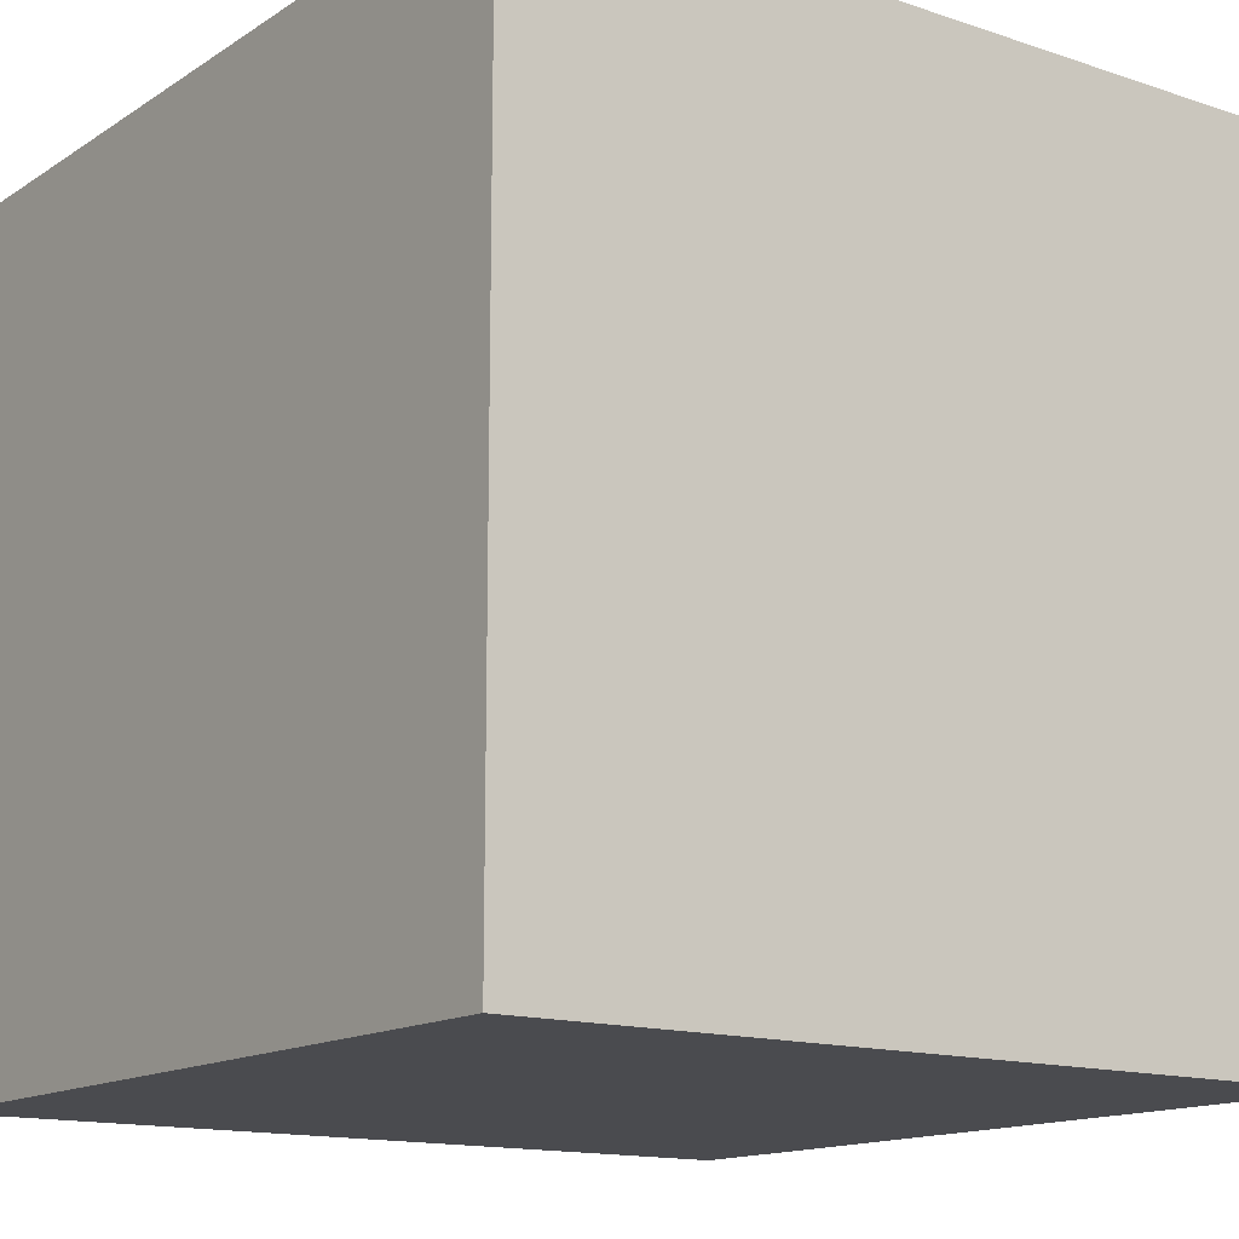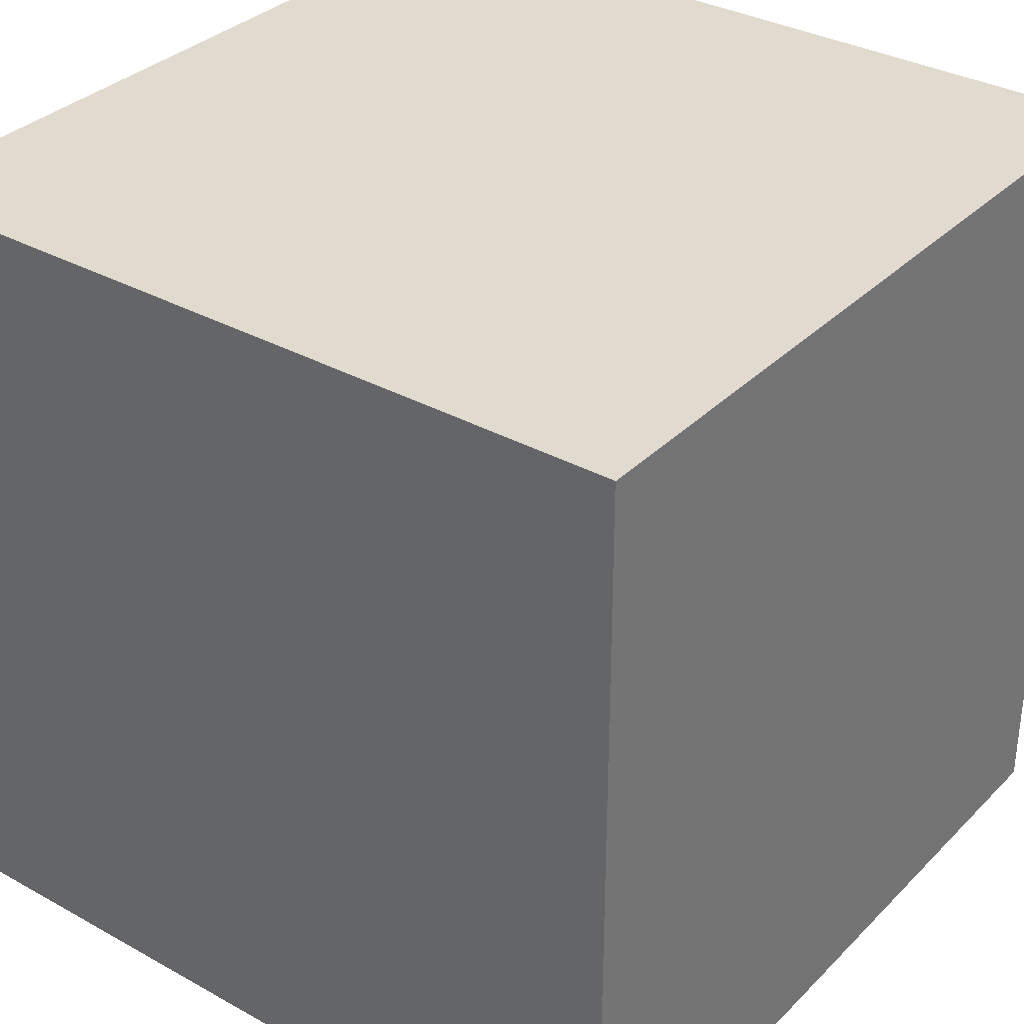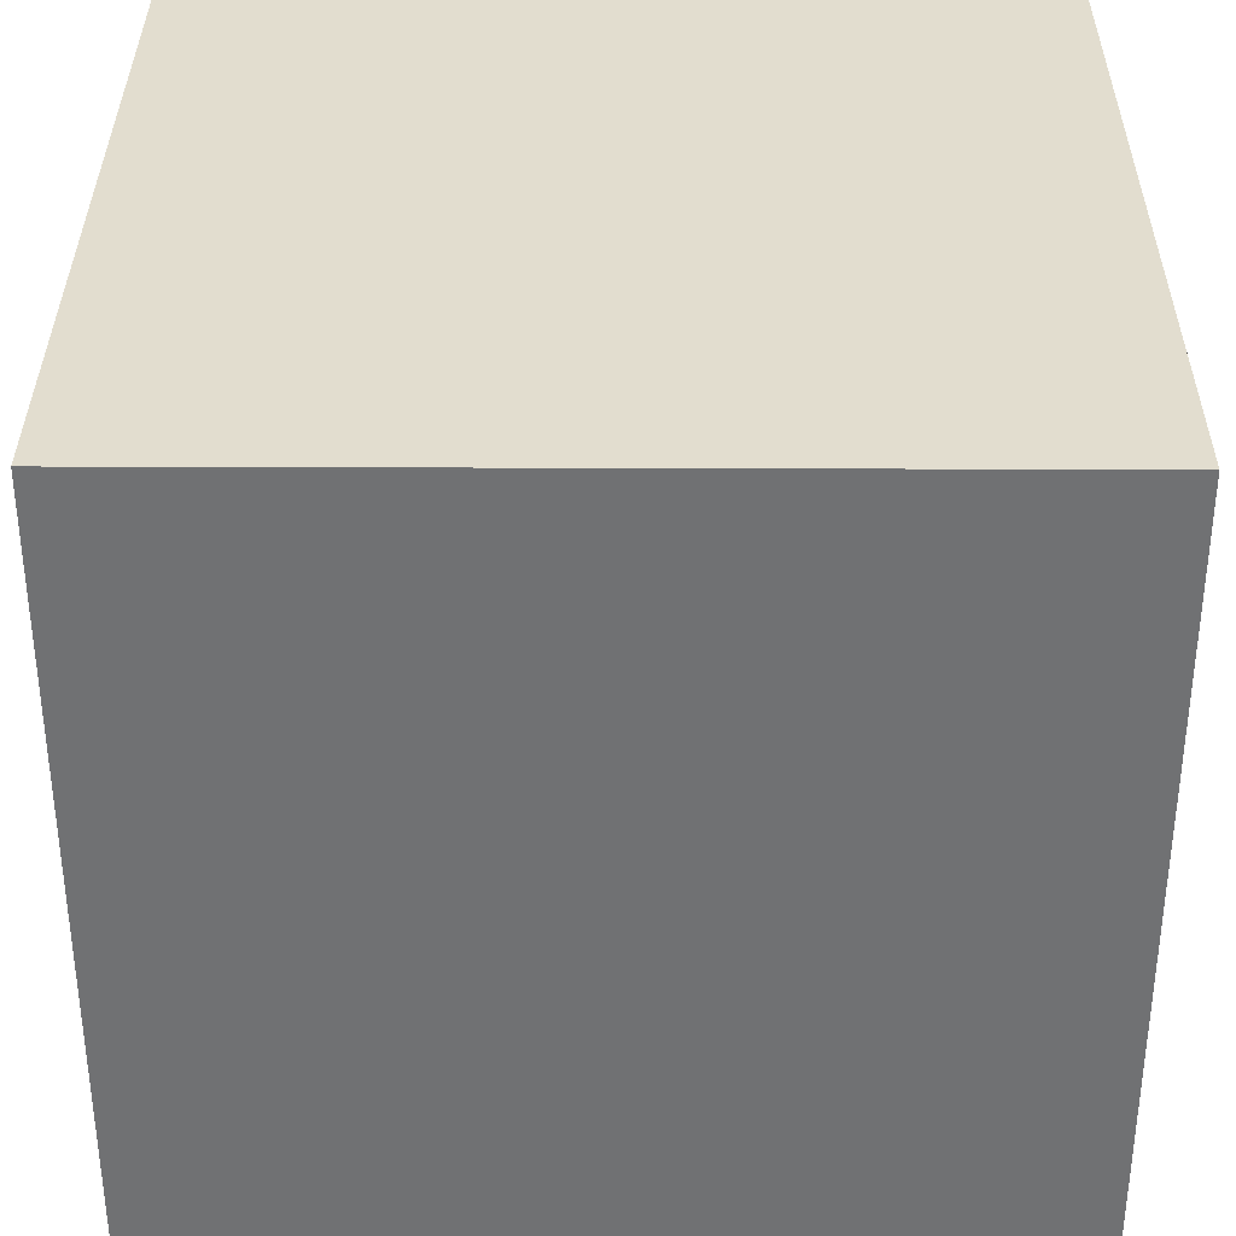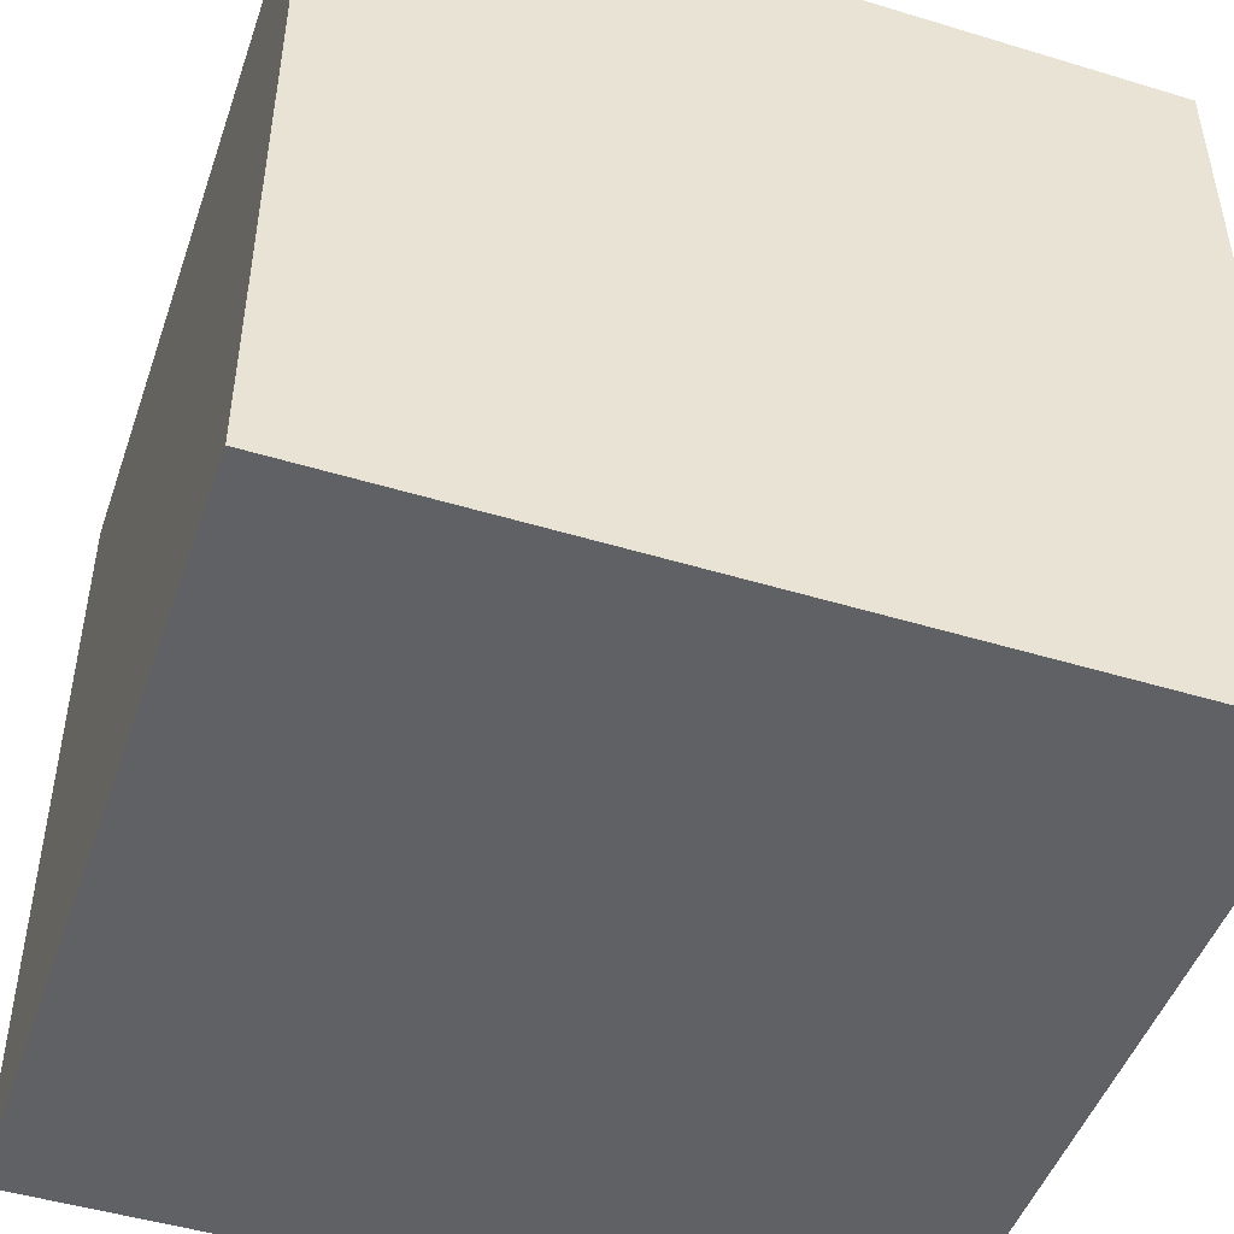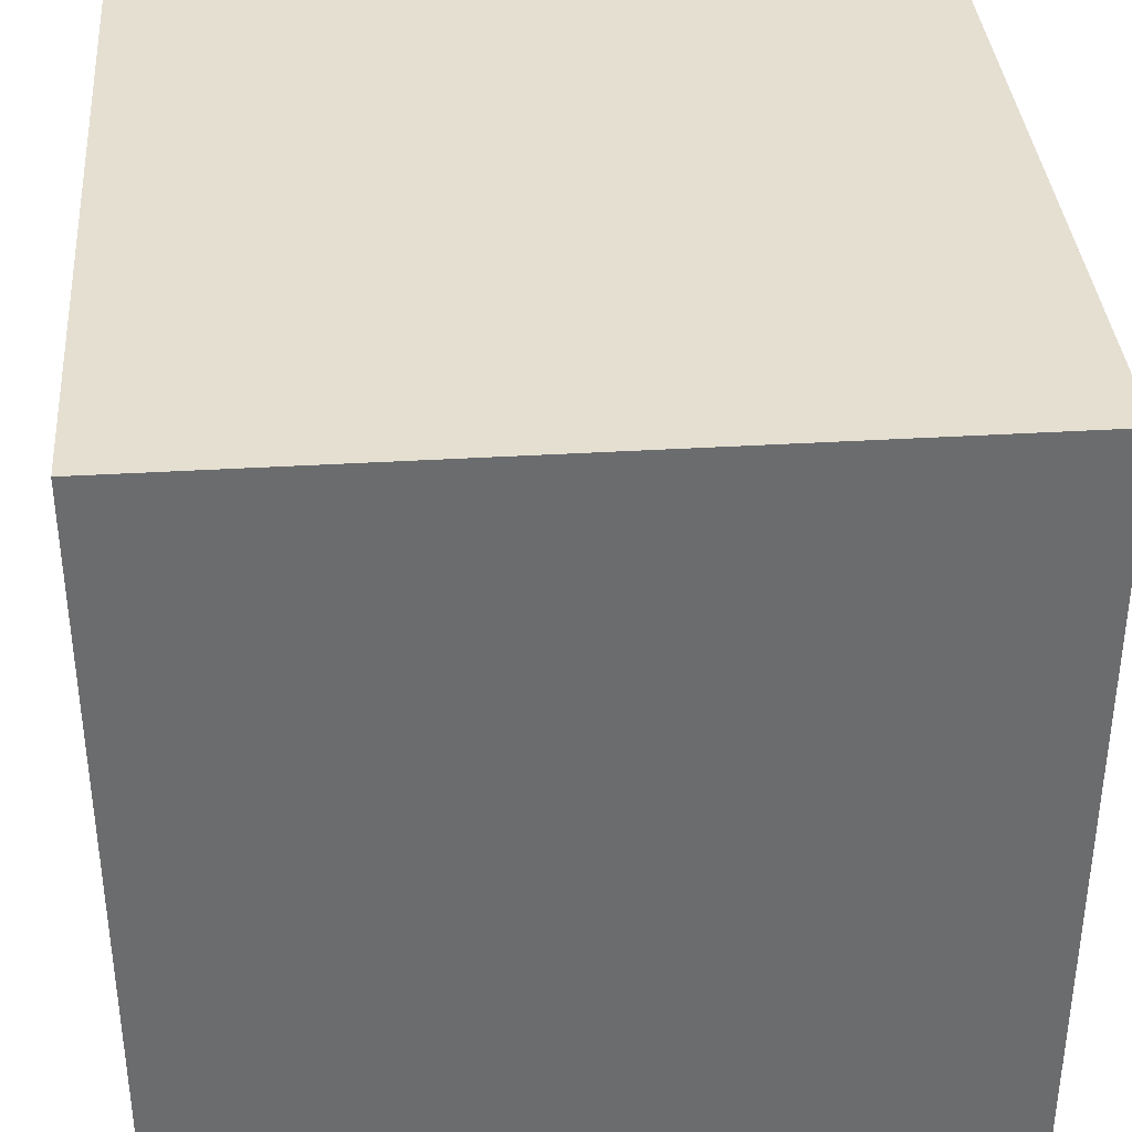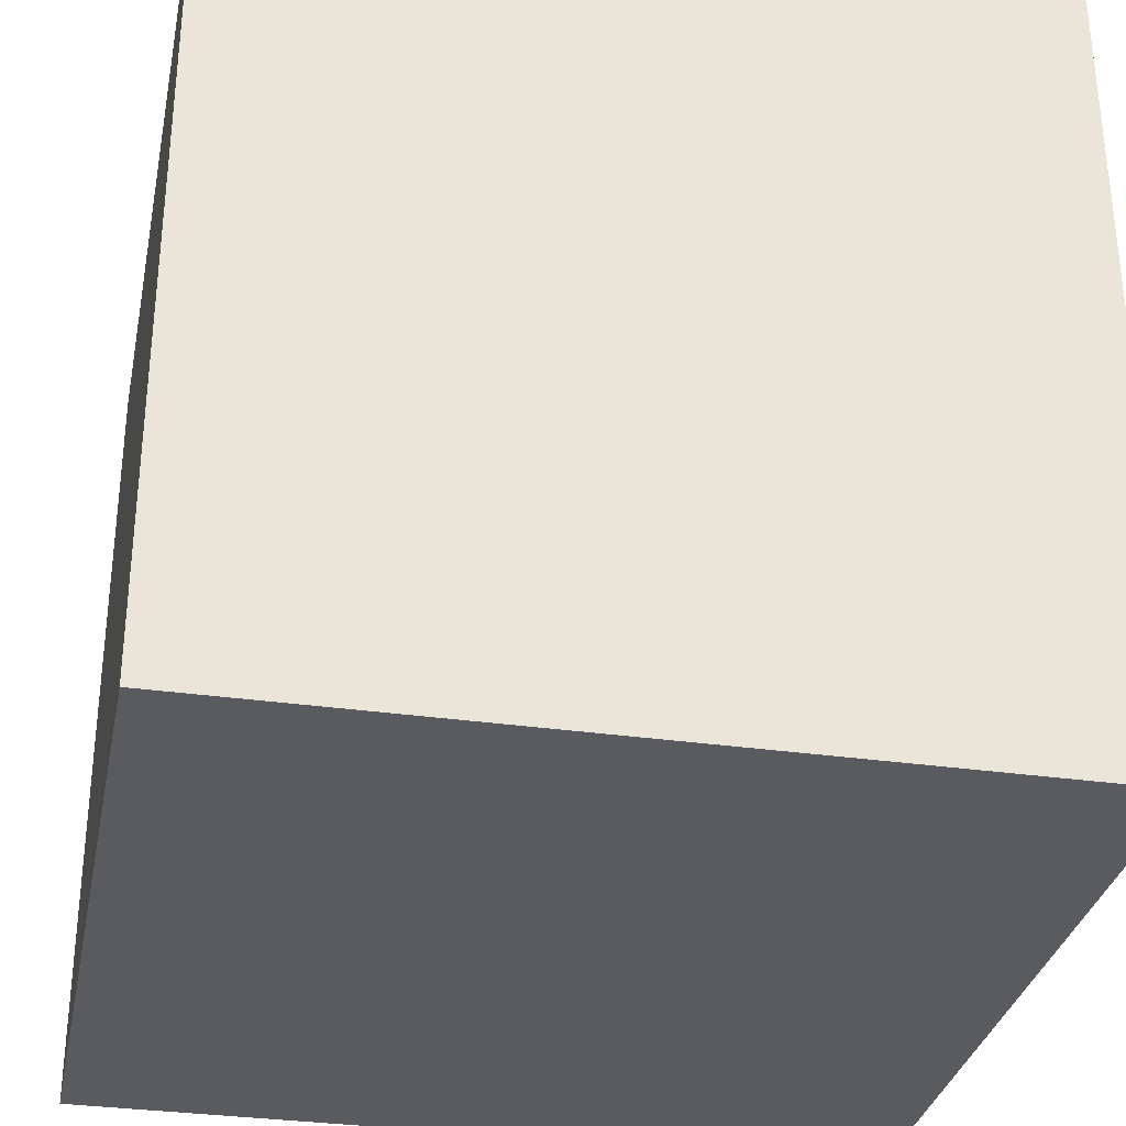
<metadata>
{"format":"obj","ext":"obj","renderer":"f3d","projection":"perspective","resolution":1024,"background":"white","views":[{"elev":-14.3,"azim":53.8,"up":"+Y"},{"elev":33.6,"azim":-52.9,"up":"+Y"},{"elev":34.9,"azim":-179.7,"up":"+Y"},{"elev":-48.0,"azim":-18.8,"up":"+Z"},{"elev":36.7,"azim":175.5,"up":"+Y"},{"elev":-32.2,"azim":-101.3,"up":"+Z"}]}
</metadata>
<code>
o
v 12 4.8 -7.2
v 12 4.8 -2.4
v 12 5.7 -7.2
v 12 5.7 -5.9
v 12 6.9 -5.9
v 12 6.9 -2.4
v 12 8.8 -7.2
v 12 8.8 -6
v 12 8.8 -2.4
v 12 8.9 -6.1
v 12 8.9 -6
v 12 9.5 -6.1
v 12 9.5 -2.4
v 12 9.6 -7.2
v 12 9.6 -2.4
v 16.8 4.8 -7.2
v 16.8 4.8 -2.4
v 16.8 5.7 -7.2
v 16.8 5.7 -5.9
v 16.8 6.9 -5.9
v 16.8 6.9 -2.4
v 16.8 8.8 -7.2
v 16.8 8.8 -6
v 16.8 8.8 -2.4
v 16.8 8.9 -6.1
v 16.8 8.9 -6
v 16.8 9.5 -6.1
v 16.8 9.5 -2.4
v 16.8 9.6 -7.2
v 16.8 9.6 -2.4
v 12 4.8 -7.2
v 12 5.7 -7.2
v 12 8.8 -7.2
v 12 9.6 -7.2
v 16.8 4.8 -7.2
v 16.8 5.7 -7.2
v 16.8 8.8 -7.2
v 16.8 9.6 -7.2
v 12 4.8 -2.4
v 12 6.9 -2.4
v 12 8.8 -2.4
v 12 9.5 -2.4
v 12 9.6 -2.4
v 16.8 4.8 -2.4
v 16.8 6.9 -2.4
v 16.8 8.8 -2.4
v 16.8 9.5 -2.4
v 16.8 9.6 -2.4
v 12 4.8 -7.2
v 16.8 4.8 -7.2
v 12 4.8 -2.4
v 16.8 4.8 -2.4
v 12 9.6 -7.2
v 16.8 9.6 -7.2
v 12 9.6 -2.4
v 16.8 9.6 -2.4
f 1 2 3
f 3 2 4
f 3 4 5
f 4 2 5
f 5 2 6
f 3 5 7
f 5 6 7
f 7 6 8
f 8 6 9
f 7 8 10
f 8 9 11
f 10 8 11
f 7 10 12
f 10 11 12
f 11 9 13
f 12 11 13
f 7 12 14
f 12 13 14
f 14 13 15
f 18 17 16
f 19 17 18
f 20 19 18
f 20 17 19
f 21 17 20
f 22 20 18
f 22 21 20
f 23 21 22
f 24 21 23
f 25 23 22
f 26 24 23
f 26 23 25
f 27 25 22
f 27 26 25
f 28 24 26
f 28 26 27
f 29 27 22
f 29 28 27
f 30 28 29
f 31 32 35
f 32 33 36
f 35 32 36
f 33 34 37
f 36 33 37
f 37 34 38
f 44 40 39
f 45 41 40
f 45 40 44
f 46 42 41
f 46 41 45
f 47 43 42
f 47 42 46
f 48 43 47
f 49 50 51
f 51 50 52
f 55 54 53
f 56 54 55

</code>
